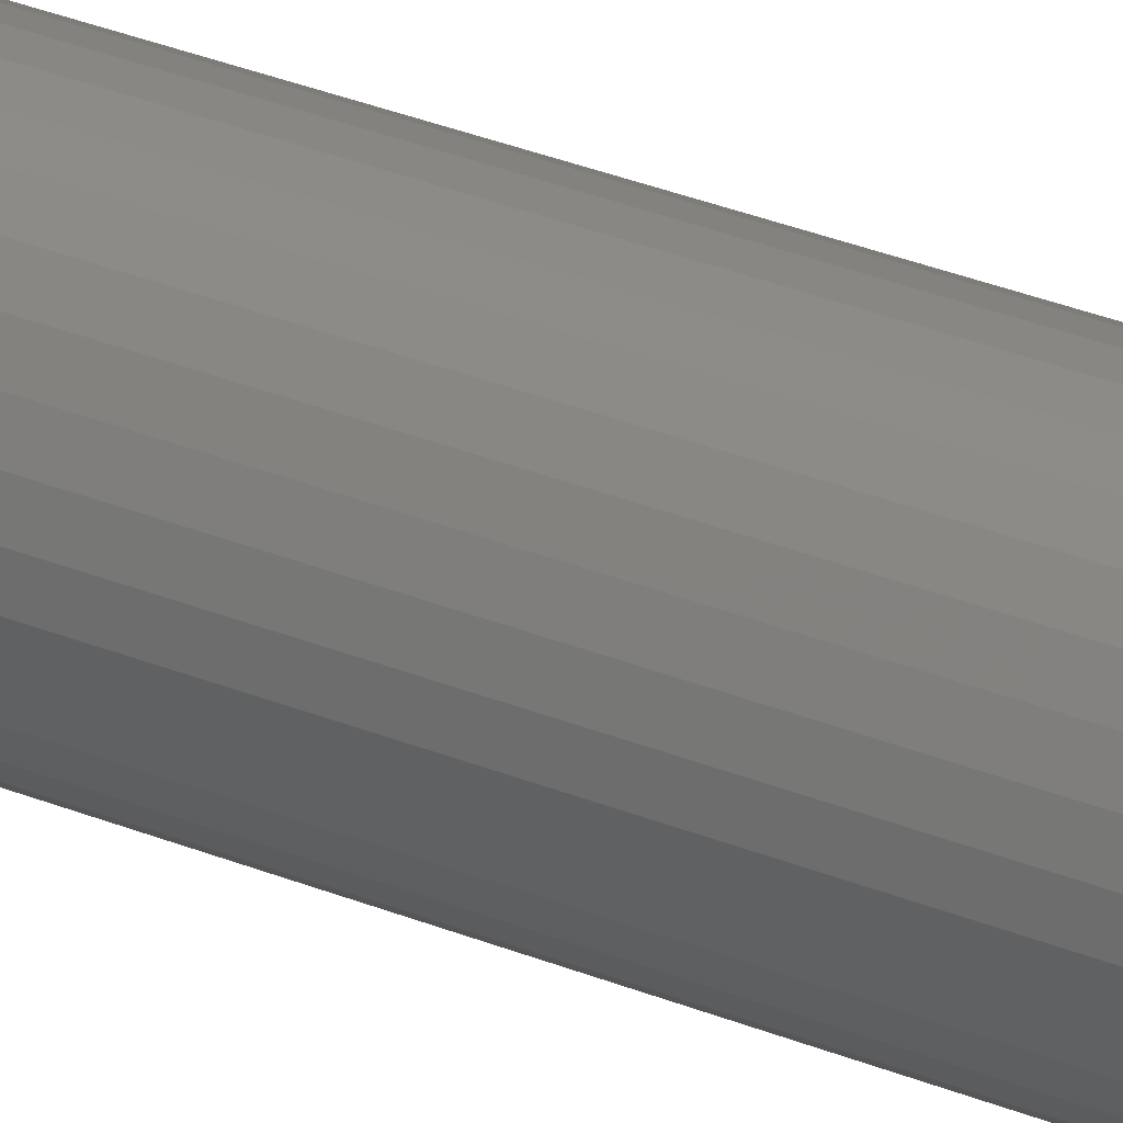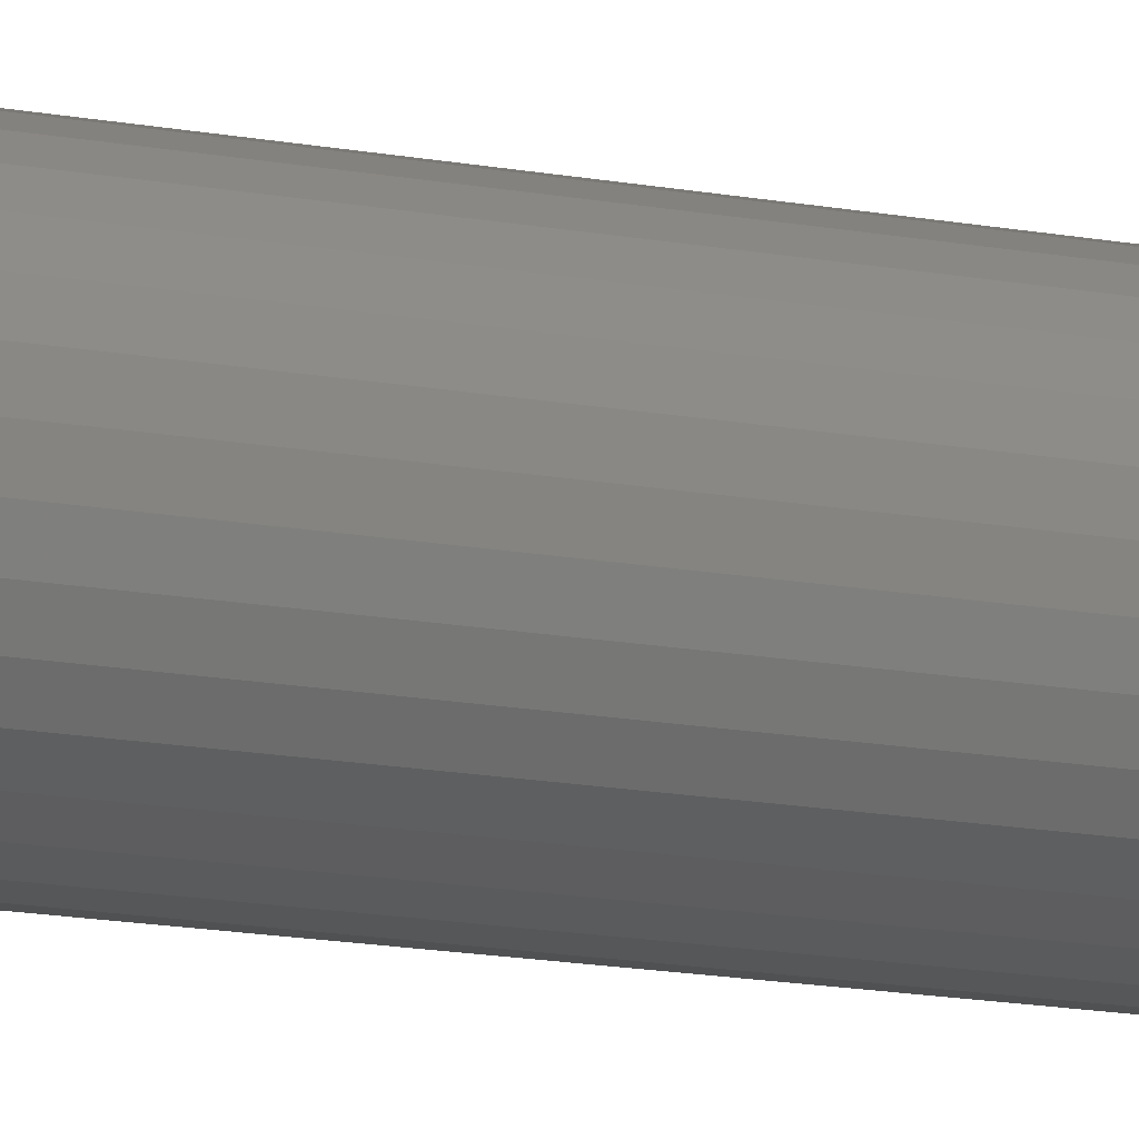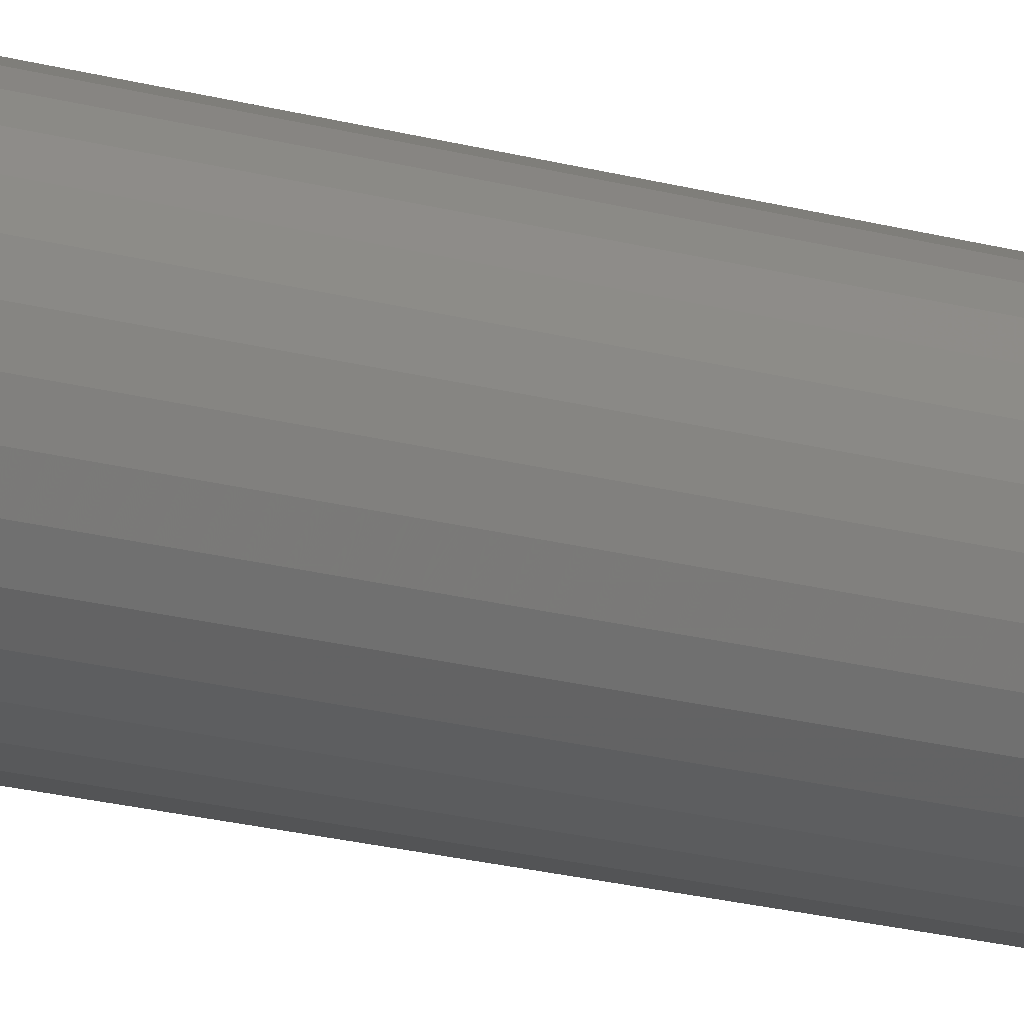
<metadata>
{"format":"stl","ext":"stl","renderer":"f3d","projection":"perspective","resolution":1024,"background":"white","views":[{"elev":29.6,"azim":-58.4,"up":"+Y"},{"elev":-11.5,"azim":-117.9,"up":"+Y"},{"elev":-16.3,"azim":58.1,"up":"+Y"}]}
</metadata>
<code>
# stl→obj: 320 verts, 636 faces
v 0.007249 0.004569 0
v -0.007187 0.003147 0
v -0.006427 0.004569 0
v 0.008009 0.003147 0
v -0.007654 0.001604 0
v 0.008477 0.001604 0
v 0.008477 -0.001604 0
v -0.007654 -0.001604 0
v 0.008635 -2.608e-18 0
v -0.007187 -0.003147 0
v 0.008009 -0.003147 0
v -0.006427 -0.004569 0
v 0.007249 -0.004569 0
v -0.005404 -0.005815 0
v 0.006226 -0.005815 0
v -0.004158 -0.006838 0
v -0.002736 -0.007598 0
v -0.007812 4.128e-19 0
v 0.00498 -0.006838 0
v 0.003558 -0.007598 0
v 0.002016 -0.008066 0
v 0.0004112 -0.008224 0
v -0.001193 -0.008066 0
v 0.006226 0.005815 0
v -0.005404 0.005815 0
v -0.004158 0.006838 0
v -0.002736 0.007598 0
v -0.001193 0.008066 0
v 0.0004112 0.008224 0
v 0.002016 0.008066 0
v 0.003558 0.007598 0
v 0.00498 0.006838 0
v 0.03988 -4.473e-17 0.03125
v 0.03988 0 0.75
v 0.03913 -0.007701 0.03125
v 0.03913 -0.007701 0.75
v 0.03688 -0.01511 0.03125
v 0.03688 -0.01511 0.75
v 0.03323 -0.02193 0.03125
v 0.03323 -0.02193 0.75
v 0.02832 -0.02791 0.03125
v 0.02832 -0.02791 0.75
v 0.02234 -0.03282 0.03125
v 0.02234 -0.03282 0.75
v 0.01552 -0.03647 0.03125
v 0.01552 -0.03647 0.75
v 0.008112 -0.03872 0.03125
v 0.008112 -0.03872 0.75
v 0.0004112 -0.03947 0.03125
v 0.0004112 -0.03947 0.75
v -0.00729 -0.03872 0.03125
v -0.00729 -0.03872 0.75
v -0.01469 -0.03647 0.03125
v -0.01469 -0.03647 0.75
v -0.02152 -0.03282 0.03125
v -0.02152 -0.03282 0.75
v -0.0275 -0.02791 0.03125
v -0.0275 -0.02791 0.75
v -0.03241 -0.02193 0.03125
v -0.03241 -0.02193 0.75
v -0.03606 -0.01511 0.03125
v -0.03606 -0.01511 0.75
v -0.0383 -0.007701 0.03125
v -0.0383 -0.007701 0.75
v -0.03906 4.834e-18 0.03125
v -0.03906 4.834e-18 0.75
v -0.0383 0.007701 0.03125
v -0.0383 0.007701 0.75
v -0.03606 0.01511 0.03125
v -0.03606 0.01511 0.75
v -0.03241 0.02193 0.03125
v -0.03241 0.02193 0.75
v -0.0275 0.02791 0.03125
v -0.0275 0.02791 0.75
v -0.02152 0.03282 0.03125
v -0.02152 0.03282 0.75
v -0.01469 0.03647 0.03125
v -0.01469 0.03647 0.75
v -0.00729 0.03872 0.03125
v -0.00729 0.03872 0.75
v 0.0004112 0.03947 0.03125
v 0.0004112 0.03947 0.75
v 0.008112 0.03872 0.03125
v 0.008112 0.03872 0.75
v 0.01552 0.03647 0.03125
v 0.01552 0.03647 0.75
v 0.02234 0.03282 0.03125
v 0.02234 0.03282 0.75
v 0.02832 0.02791 0.03125
v 0.02832 0.02791 0.75
v 0.03323 0.02193 0.03125
v 0.03323 0.02193 0.75
v 0.03688 0.01511 0.03125
v 0.03688 0.01511 0.75
v 0.03913 0.007701 0.03125
v 0.03913 0.007701 0.75
v 0.03928 1.735e-17 0.02515
v 0.03854 -0.007584 0.02515
v 0.03751 1.735e-17 0.01929
v 0.03679 -0.007237 0.01929
v 0.03462 1.214e-17 0.01389
v 0.03396 -0.006673 0.01389
v 0.03073 1.214e-17 0.009153
v 0.03015 -0.005915 0.009153
v 0.026 1.041e-17 0.005267
v 0.0255 -0.004991 0.005267
v 0.02059 5.204e-18 0.002379
v 0.02021 -0.003937 0.002379
v 0.01473 2.602e-18 0.0006005
v 0.01446 -0.002794 0.0006005
v -0.03772 -0.007584 0.02515
v -0.03846 2.776e-17 0.02515
v -0.03597 -0.007237 0.01929
v -0.03668 2.776e-17 0.01929
v -0.03314 -0.006673 0.01389
v -0.0338 2.082e-17 0.01389
v -0.02933 -0.005915 0.009153
v -0.02991 1.908e-17 0.009153
v -0.02468 -0.004991 0.005267
v -0.02517 1.388e-17 0.005267
v -0.01938 -0.003937 0.002379
v -0.01977 1.041e-17 0.002379
v -0.01363 -0.002794 0.0006005
v -0.01391 6.072e-18 0.0006005
v -0.0355 -0.01488 0.02515
v -0.03386 -0.0142 0.01929
v -0.03119 -0.01309 0.01389
v -0.0276 -0.0116 0.009153
v -0.02323 -0.009791 0.005267
v -0.01824 -0.007724 0.002379
v -0.01282 -0.00548 0.0006005
v -0.03191 -0.0216 0.02515
v -0.03043 -0.02061 0.01929
v -0.02803 -0.019 0.01389
v -0.0248 -0.01685 0.009153
v -0.02086 -0.01421 0.005267
v -0.01637 -0.01121 0.002379
v -0.0115 -0.007956 0.0006005
v -0.02708 -0.02749 0.02515
v -0.02582 -0.02623 0.01929
v -0.02378 -0.02419 0.01389
v -0.02103 -0.02144 0.009153
v -0.01768 -0.01809 0.005267
v -0.01386 -0.01427 0.002379
v -0.009715 -0.01013 0.0006005
v -0.02119 -0.03232 0.02515
v -0.0202 -0.03084 0.01929
v -0.01859 -0.02844 0.01389
v -0.01643 -0.02521 0.009153
v -0.0138 -0.02127 0.005267
v -0.0108 -0.01678 0.002379
v -0.007545 -0.01191 0.0006005
v -0.01446 -0.03591 0.02515
v -0.01378 -0.03427 0.01929
v -0.01268 -0.0316 0.01389
v -0.01119 -0.02801 0.009153
v -0.00938 -0.02364 0.005267
v -0.007312 -0.01865 0.002379
v -0.005069 -0.01323 0.0006005
v -0.007173 -0.03813 0.02515
v -0.006826 -0.03638 0.01929
v -0.006262 -0.03355 0.01389
v -0.005504 -0.02974 0.009153
v -0.00458 -0.02509 0.005267
v -0.003526 -0.01979 0.002379
v -0.002383 -0.01405 0.0006005
v 0.0004112 -0.03887 0.02515
v 0.0004112 -0.03709 0.01929
v 0.0004112 -0.03421 0.01389
v 0.0004112 -0.03032 0.009153
v 0.0004112 -0.02559 0.005267
v 0.0004112 -0.02018 0.002379
v 0.0004112 -0.01432 0.0006005
v 0.007995 -0.03813 0.02515
v 0.007648 -0.03638 0.01929
v 0.007085 -0.03355 0.01389
v 0.006326 -0.02974 0.009153
v 0.005403 -0.02509 0.005267
v 0.004349 -0.01979 0.002379
v 0.003205 -0.01405 0.0006005
v 0.01529 -0.03591 0.02515
v 0.01461 -0.03427 0.01929
v 0.0135 -0.0316 0.01389
v 0.01201 -0.02801 0.009153
v 0.0102 -0.02364 0.005267
v 0.008135 -0.01865 0.002379
v 0.005891 -0.01323 0.0006005
v 0.02201 -0.03232 0.02515
v 0.02102 -0.03084 0.01929
v 0.01942 -0.02844 0.01389
v 0.01726 -0.02521 0.009153
v 0.01463 -0.02127 0.005267
v 0.01162 -0.01678 0.002379
v 0.008367 -0.01191 0.0006005
v 0.0279 -0.02749 0.02515
v 0.02664 -0.02623 0.01929
v 0.0246 -0.02419 0.01389
v 0.02185 -0.02144 0.009153
v 0.0185 -0.01809 0.005267
v 0.01468 -0.01427 0.002379
v 0.01054 -0.01013 0.0006005
v 0.03273 -0.0216 0.02515
v 0.03125 -0.02061 0.01929
v 0.02885 -0.019 0.01389
v 0.02562 -0.01685 0.009153
v 0.02168 -0.01421 0.005267
v 0.01719 -0.01121 0.002379
v 0.01232 -0.007956 0.0006005
v 0.03633 -0.01488 0.02515
v 0.03468 -0.0142 0.01929
v 0.03201 -0.01309 0.01389
v 0.02842 -0.0116 0.009153
v 0.02405 -0.009791 0.005267
v 0.01906 -0.007724 0.002379
v 0.01364 -0.00548 0.0006005
v -0.03772 0.007584 0.02515
v -0.03597 0.007237 0.01929
v -0.03314 0.006673 0.01389
v -0.02933 0.005915 0.009153
v -0.02468 0.004991 0.005267
v -0.01938 0.003937 0.002379
v -0.01363 0.002794 0.0006005
v 0.03854 0.007584 0.02515
v 0.03679 0.007237 0.01929
v 0.03396 0.006673 0.01389
v 0.03015 0.005915 0.009153
v 0.0255 0.004991 0.005267
v 0.02021 0.003937 0.002379
v 0.01446 0.002794 0.0006005
v 0.03633 0.01488 0.02515
v 0.03468 0.0142 0.01929
v 0.03201 0.01309 0.01389
v 0.02842 0.0116 0.009153
v 0.02405 0.009791 0.005267
v 0.01906 0.007724 0.002379
v 0.01364 0.00548 0.0006005
v 0.03273 0.0216 0.02515
v 0.03125 0.02061 0.01929
v 0.02885 0.019 0.01389
v 0.02562 0.01685 0.009153
v 0.02168 0.01421 0.005267
v 0.01719 0.01121 0.002379
v 0.01232 0.007956 0.0006005
v 0.0279 0.02749 0.02515
v 0.02664 0.02623 0.01929
v 0.0246 0.02419 0.01389
v 0.02185 0.02144 0.009153
v 0.0185 0.01809 0.005267
v 0.01468 0.01427 0.002379
v 0.01054 0.01013 0.0006005
v 0.02201 0.03232 0.02515
v 0.02102 0.03084 0.01929
v 0.01942 0.02844 0.01389
v 0.01726 0.02521 0.009153
v 0.01463 0.02127 0.005267
v 0.01162 0.01678 0.002379
v 0.008367 0.01191 0.0006005
v 0.01529 0.03591 0.02515
v 0.01461 0.03427 0.01929
v 0.0135 0.0316 0.01389
v 0.01201 0.02801 0.009153
v 0.0102 0.02364 0.005267
v 0.008135 0.01865 0.002379
v 0.005891 0.01323 0.0006005
v 0.007995 0.03813 0.02515
v 0.007648 0.03638 0.01929
v 0.007085 0.03355 0.01389
v 0.006326 0.02974 0.009153
v 0.005403 0.02509 0.005267
v 0.004349 0.01979 0.002379
v 0.003205 0.01405 0.0006005
v 0.0004112 0.03887 0.02515
v 0.0004112 0.03709 0.01929
v 0.0004112 0.03421 0.01389
v 0.0004112 0.03032 0.009153
v 0.0004112 0.02559 0.005267
v 0.0004112 0.02018 0.002379
v 0.0004112 0.01432 0.0006005
v -0.007173 0.03813 0.02515
v -0.006826 0.03638 0.01929
v -0.006262 0.03355 0.01389
v -0.005504 0.02974 0.009153
v -0.00458 0.02509 0.005267
v -0.003526 0.01979 0.002379
v -0.002383 0.01405 0.0006005
v -0.01446 0.03591 0.02515
v -0.01378 0.03427 0.01929
v -0.01268 0.0316 0.01389
v -0.01119 0.02801 0.009153
v -0.00938 0.02364 0.005267
v -0.007312 0.01865 0.002379
v -0.005069 0.01323 0.0006005
v -0.02119 0.03232 0.02515
v -0.0202 0.03084 0.01929
v -0.01859 0.02844 0.01389
v -0.01643 0.02521 0.009153
v -0.0138 0.02127 0.005267
v -0.0108 0.01678 0.002379
v -0.007545 0.01191 0.0006005
v -0.02708 0.02749 0.02515
v -0.02582 0.02623 0.01929
v -0.02378 0.02419 0.01389
v -0.02103 0.02144 0.009153
v -0.01768 0.01809 0.005267
v -0.01386 0.01427 0.002379
v -0.009715 0.01013 0.0006005
v -0.03191 0.0216 0.02515
v -0.03043 0.02061 0.01929
v -0.02803 0.019 0.01389
v -0.0248 0.01685 0.009153
v -0.02086 0.01421 0.005267
v -0.01637 0.01121 0.002379
v -0.0115 0.007956 0.0006005
v -0.0355 0.01488 0.02515
v -0.03386 0.0142 0.01929
v -0.03119 0.01309 0.01389
v -0.0276 0.0116 0.009153
v -0.02323 0.009791 0.005267
v -0.01824 0.007724 0.002379
v -0.01282 0.00548 0.0006005
f 1 2 3
f 4 2 1
f 4 5 2
f 6 5 4
f 7 8 9
f 7 10 8
f 11 10 7
f 11 12 10
f 13 12 11
f 13 14 12
f 15 14 13
f 15 16 14
f 17 16 15
f 18 5 6
f 18 6 9
f 18 9 8
f 19 20 21
f 19 21 22
f 19 22 23
f 19 23 17
f 19 17 15
f 24 1 3
f 24 3 25
f 24 25 26
f 24 26 27
f 24 27 28
f 24 28 29
f 24 29 30
f 24 30 31
f 24 31 32
f 33 34 35
f 35 34 36
f 35 36 37
f 37 36 38
f 37 38 39
f 39 38 40
f 39 40 41
f 41 40 42
f 41 42 43
f 43 42 44
f 43 44 45
f 45 44 46
f 45 46 47
f 47 46 48
f 47 48 49
f 49 48 50
f 49 50 51
f 51 50 52
f 51 52 53
f 53 52 54
f 53 54 55
f 55 54 56
f 55 56 57
f 57 56 58
f 57 58 59
f 59 58 60
f 59 60 61
f 61 60 62
f 61 62 63
f 63 62 64
f 63 64 65
f 65 64 66
f 65 66 67
f 67 66 68
f 67 68 69
f 69 68 70
f 69 70 71
f 71 70 72
f 71 72 73
f 73 72 74
f 73 74 75
f 75 74 76
f 75 76 77
f 77 76 78
f 77 78 79
f 79 78 80
f 79 80 81
f 81 80 82
f 81 82 83
f 83 82 84
f 83 84 85
f 85 84 86
f 85 86 87
f 87 86 88
f 87 88 89
f 89 88 90
f 89 90 91
f 91 90 92
f 91 92 93
f 93 92 94
f 93 94 95
f 95 94 96
f 95 96 33
f 33 96 34
f 33 35 97
f 97 35 98
f 97 98 99
f 99 98 100
f 99 100 101
f 101 100 102
f 101 102 103
f 103 102 104
f 103 104 105
f 105 104 106
f 105 106 107
f 107 106 108
f 107 108 109
f 109 108 110
f 109 110 9
f 9 110 7
f 63 65 111
f 111 65 112
f 111 112 113
f 113 112 114
f 113 114 115
f 115 114 116
f 115 116 117
f 117 116 118
f 117 118 119
f 119 118 120
f 119 120 121
f 121 120 122
f 121 122 123
f 123 122 124
f 123 124 8
f 8 124 18
f 61 63 125
f 125 63 111
f 125 111 126
f 126 111 113
f 126 113 127
f 127 113 115
f 127 115 128
f 128 115 117
f 128 117 129
f 129 117 119
f 129 119 130
f 130 119 121
f 130 121 131
f 131 121 123
f 131 123 10
f 10 123 8
f 59 61 132
f 132 61 125
f 132 125 133
f 133 125 126
f 133 126 134
f 134 126 127
f 134 127 135
f 135 127 128
f 135 128 136
f 136 128 129
f 136 129 137
f 137 129 130
f 137 130 138
f 138 130 131
f 138 131 12
f 12 131 10
f 57 59 139
f 139 59 132
f 139 132 140
f 140 132 133
f 140 133 141
f 141 133 134
f 141 134 142
f 142 134 135
f 142 135 143
f 143 135 136
f 143 136 144
f 144 136 137
f 144 137 145
f 145 137 138
f 145 138 14
f 14 138 12
f 55 57 146
f 146 57 139
f 146 139 147
f 147 139 140
f 147 140 148
f 148 140 141
f 148 141 149
f 149 141 142
f 149 142 150
f 150 142 143
f 150 143 151
f 151 143 144
f 151 144 152
f 152 144 145
f 152 145 16
f 16 145 14
f 53 55 153
f 153 55 146
f 153 146 154
f 154 146 147
f 154 147 155
f 155 147 148
f 155 148 156
f 156 148 149
f 156 149 157
f 157 149 150
f 157 150 158
f 158 150 151
f 158 151 159
f 159 151 152
f 159 152 17
f 17 152 16
f 51 53 160
f 160 53 153
f 160 153 161
f 161 153 154
f 161 154 162
f 162 154 155
f 162 155 163
f 163 155 156
f 163 156 164
f 164 156 157
f 164 157 165
f 165 157 158
f 165 158 166
f 166 158 159
f 166 159 23
f 23 159 17
f 49 51 167
f 167 51 160
f 167 160 168
f 168 160 161
f 168 161 169
f 169 161 162
f 169 162 170
f 170 162 163
f 170 163 171
f 171 163 164
f 171 164 172
f 172 164 165
f 172 165 173
f 173 165 166
f 173 166 22
f 22 166 23
f 47 49 174
f 174 49 167
f 174 167 175
f 175 167 168
f 175 168 176
f 176 168 169
f 176 169 177
f 177 169 170
f 177 170 178
f 178 170 171
f 178 171 179
f 179 171 172
f 179 172 180
f 180 172 173
f 180 173 21
f 21 173 22
f 45 47 181
f 181 47 174
f 181 174 182
f 182 174 175
f 182 175 183
f 183 175 176
f 183 176 184
f 184 176 177
f 184 177 185
f 185 177 178
f 185 178 186
f 186 178 179
f 186 179 187
f 187 179 180
f 187 180 20
f 20 180 21
f 43 45 188
f 188 45 181
f 188 181 189
f 189 181 182
f 189 182 190
f 190 182 183
f 190 183 191
f 191 183 184
f 191 184 192
f 192 184 185
f 192 185 193
f 193 185 186
f 193 186 194
f 194 186 187
f 194 187 19
f 19 187 20
f 41 43 195
f 195 43 188
f 195 188 196
f 196 188 189
f 196 189 197
f 197 189 190
f 197 190 198
f 198 190 191
f 198 191 199
f 199 191 192
f 199 192 200
f 200 192 193
f 200 193 201
f 201 193 194
f 201 194 15
f 15 194 19
f 39 41 202
f 202 41 195
f 202 195 203
f 203 195 196
f 203 196 204
f 204 196 197
f 204 197 205
f 205 197 198
f 205 198 206
f 206 198 199
f 206 199 207
f 207 199 200
f 207 200 208
f 208 200 201
f 208 201 13
f 13 201 15
f 37 39 209
f 209 39 202
f 209 202 210
f 210 202 203
f 210 203 211
f 211 203 204
f 211 204 212
f 212 204 205
f 212 205 213
f 213 205 206
f 213 206 214
f 214 206 207
f 214 207 215
f 215 207 208
f 215 208 11
f 11 208 13
f 35 37 98
f 98 37 209
f 98 209 100
f 100 209 210
f 100 210 102
f 102 210 211
f 102 211 104
f 104 211 212
f 104 212 106
f 106 212 213
f 106 213 108
f 108 213 214
f 108 214 110
f 110 214 215
f 110 215 7
f 7 215 11
f 65 67 112
f 112 67 216
f 112 216 114
f 114 216 217
f 114 217 116
f 116 217 218
f 116 218 118
f 118 218 219
f 118 219 120
f 120 219 220
f 120 220 122
f 122 220 221
f 122 221 124
f 124 221 222
f 124 222 18
f 18 222 5
f 95 33 223
f 223 33 97
f 223 97 224
f 224 97 99
f 224 99 225
f 225 99 101
f 225 101 226
f 226 101 103
f 226 103 227
f 227 103 105
f 227 105 228
f 228 105 107
f 228 107 229
f 229 107 109
f 229 109 6
f 6 109 9
f 93 95 230
f 230 95 223
f 230 223 231
f 231 223 224
f 231 224 232
f 232 224 225
f 232 225 233
f 233 225 226
f 233 226 234
f 234 226 227
f 234 227 235
f 235 227 228
f 235 228 236
f 236 228 229
f 236 229 4
f 4 229 6
f 91 93 237
f 237 93 230
f 237 230 238
f 238 230 231
f 238 231 239
f 239 231 232
f 239 232 240
f 240 232 233
f 240 233 241
f 241 233 234
f 241 234 242
f 242 234 235
f 242 235 243
f 243 235 236
f 243 236 1
f 1 236 4
f 89 91 244
f 244 91 237
f 244 237 245
f 245 237 238
f 245 238 246
f 246 238 239
f 246 239 247
f 247 239 240
f 247 240 248
f 248 240 241
f 248 241 249
f 249 241 242
f 249 242 250
f 250 242 243
f 250 243 24
f 24 243 1
f 87 89 251
f 251 89 244
f 251 244 252
f 252 244 245
f 252 245 253
f 253 245 246
f 253 246 254
f 254 246 247
f 254 247 255
f 255 247 248
f 255 248 256
f 256 248 249
f 256 249 257
f 257 249 250
f 257 250 32
f 32 250 24
f 85 87 258
f 258 87 251
f 258 251 259
f 259 251 252
f 259 252 260
f 260 252 253
f 260 253 261
f 261 253 254
f 261 254 262
f 262 254 255
f 262 255 263
f 263 255 256
f 263 256 264
f 264 256 257
f 264 257 31
f 31 257 32
f 83 85 265
f 265 85 258
f 265 258 266
f 266 258 259
f 266 259 267
f 267 259 260
f 267 260 268
f 268 260 261
f 268 261 269
f 269 261 262
f 269 262 270
f 270 262 263
f 270 263 271
f 271 263 264
f 271 264 30
f 30 264 31
f 81 83 272
f 272 83 265
f 272 265 273
f 273 265 266
f 273 266 274
f 274 266 267
f 274 267 275
f 275 267 268
f 275 268 276
f 276 268 269
f 276 269 277
f 277 269 270
f 277 270 278
f 278 270 271
f 278 271 29
f 29 271 30
f 79 81 279
f 279 81 272
f 279 272 280
f 280 272 273
f 280 273 281
f 281 273 274
f 281 274 282
f 282 274 275
f 282 275 283
f 283 275 276
f 283 276 284
f 284 276 277
f 284 277 285
f 285 277 278
f 285 278 28
f 28 278 29
f 77 79 286
f 286 79 279
f 286 279 287
f 287 279 280
f 287 280 288
f 288 280 281
f 288 281 289
f 289 281 282
f 289 282 290
f 290 282 283
f 290 283 291
f 291 283 284
f 291 284 292
f 292 284 285
f 292 285 27
f 27 285 28
f 75 77 293
f 293 77 286
f 293 286 294
f 294 286 287
f 294 287 295
f 295 287 288
f 295 288 296
f 296 288 289
f 296 289 297
f 297 289 290
f 297 290 298
f 298 290 291
f 298 291 299
f 299 291 292
f 299 292 26
f 26 292 27
f 73 75 300
f 300 75 293
f 300 293 301
f 301 293 294
f 301 294 302
f 302 294 295
f 302 295 303
f 303 295 296
f 303 296 304
f 304 296 297
f 304 297 305
f 305 297 298
f 305 298 306
f 306 298 299
f 306 299 25
f 25 299 26
f 71 73 307
f 307 73 300
f 307 300 308
f 308 300 301
f 308 301 309
f 309 301 302
f 309 302 310
f 310 302 303
f 310 303 311
f 311 303 304
f 311 304 312
f 312 304 305
f 312 305 313
f 313 305 306
f 313 306 3
f 3 306 25
f 69 71 314
f 314 71 307
f 314 307 315
f 315 307 308
f 315 308 316
f 316 308 309
f 316 309 317
f 317 309 310
f 317 310 318
f 318 310 311
f 318 311 319
f 319 311 312
f 319 312 320
f 320 312 313
f 320 313 2
f 2 313 3
f 67 69 216
f 216 69 314
f 216 314 217
f 217 314 315
f 217 315 218
f 218 315 316
f 218 316 219
f 219 316 317
f 219 317 220
f 220 317 318
f 220 318 221
f 221 318 319
f 221 319 222
f 222 319 320
f 222 320 5
f 5 320 2
f 82 80 78
f 84 82 78
f 84 78 86
f 86 78 76
f 86 76 88
f 88 76 74
f 88 74 90
f 90 74 72
f 90 72 92
f 92 72 70
f 92 70 94
f 94 70 68
f 94 68 96
f 36 62 38
f 38 62 60
f 38 60 40
f 40 60 58
f 40 58 42
f 42 58 56
f 42 56 44
f 44 56 54
f 44 54 46
f 46 54 52
f 46 52 50
f 46 50 48
f 96 68 34
f 34 68 66
f 34 66 36
f 36 66 64
f 36 64 62

</code>
